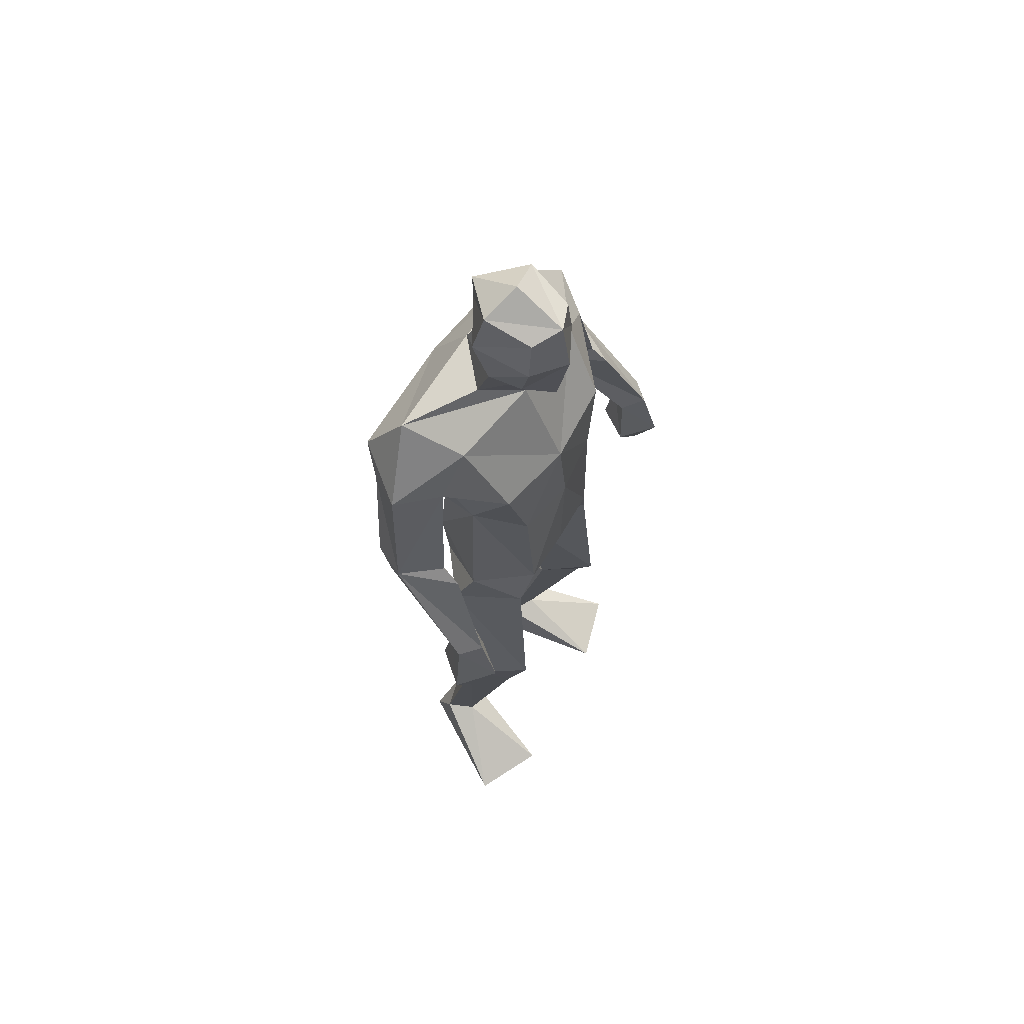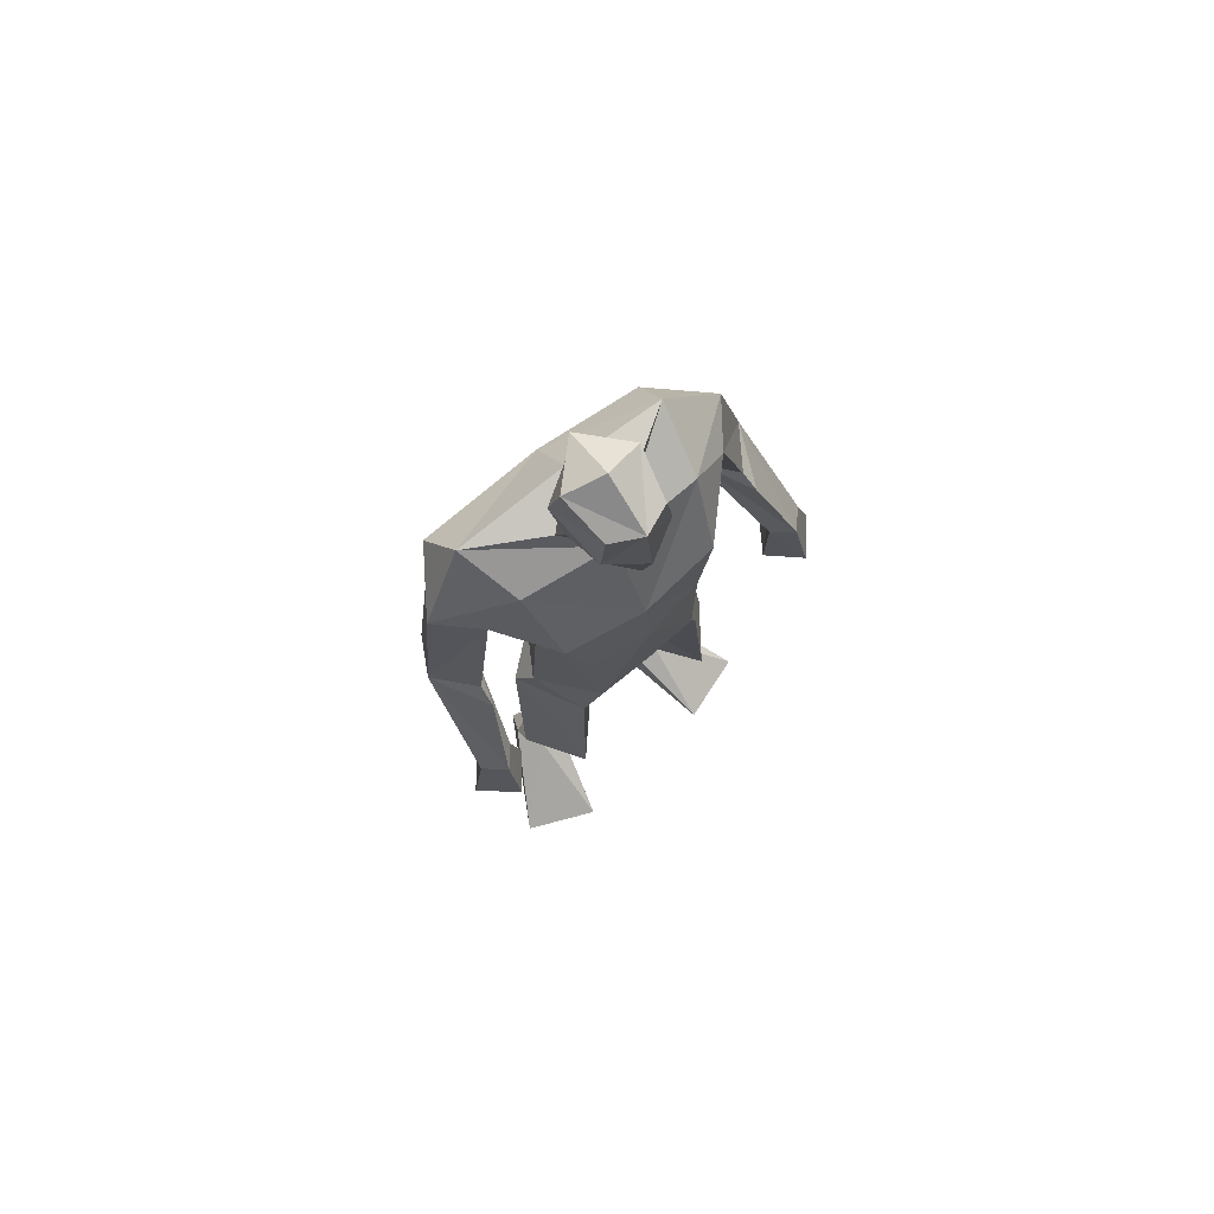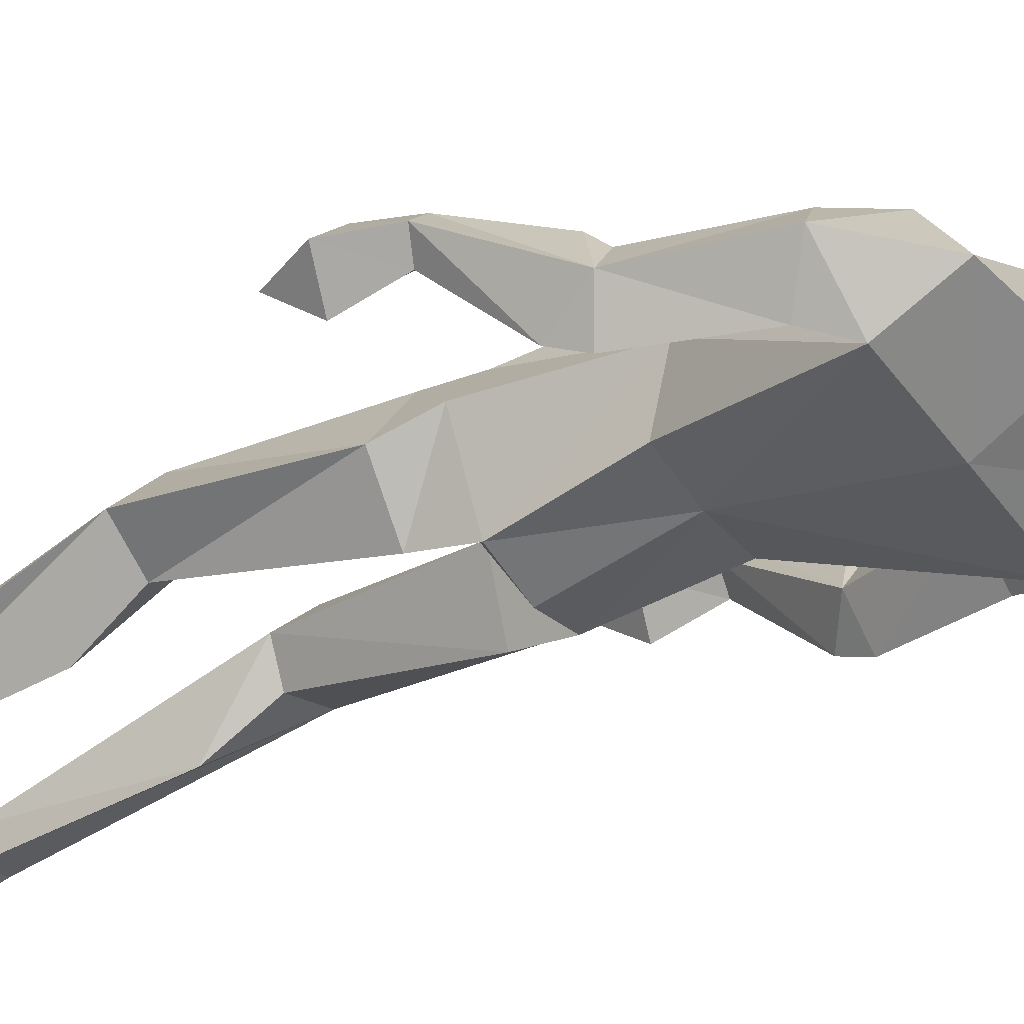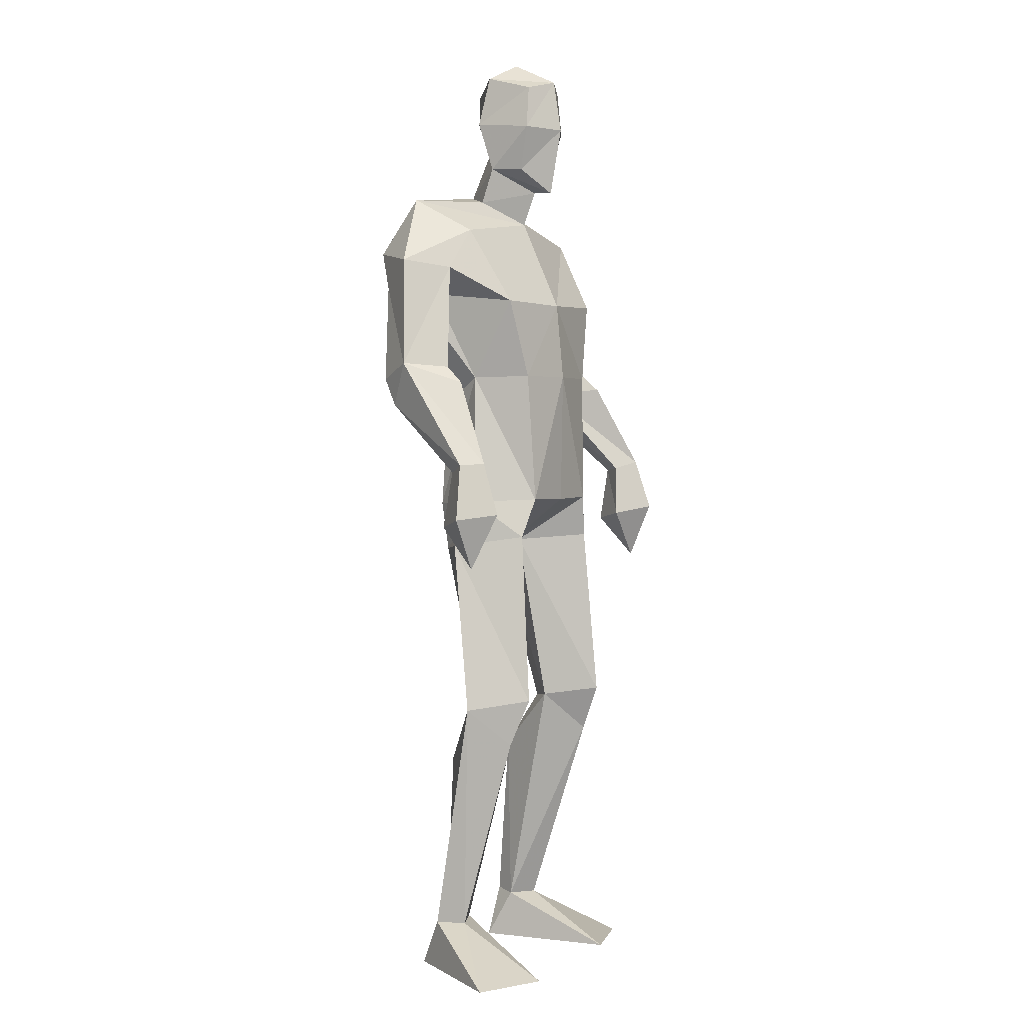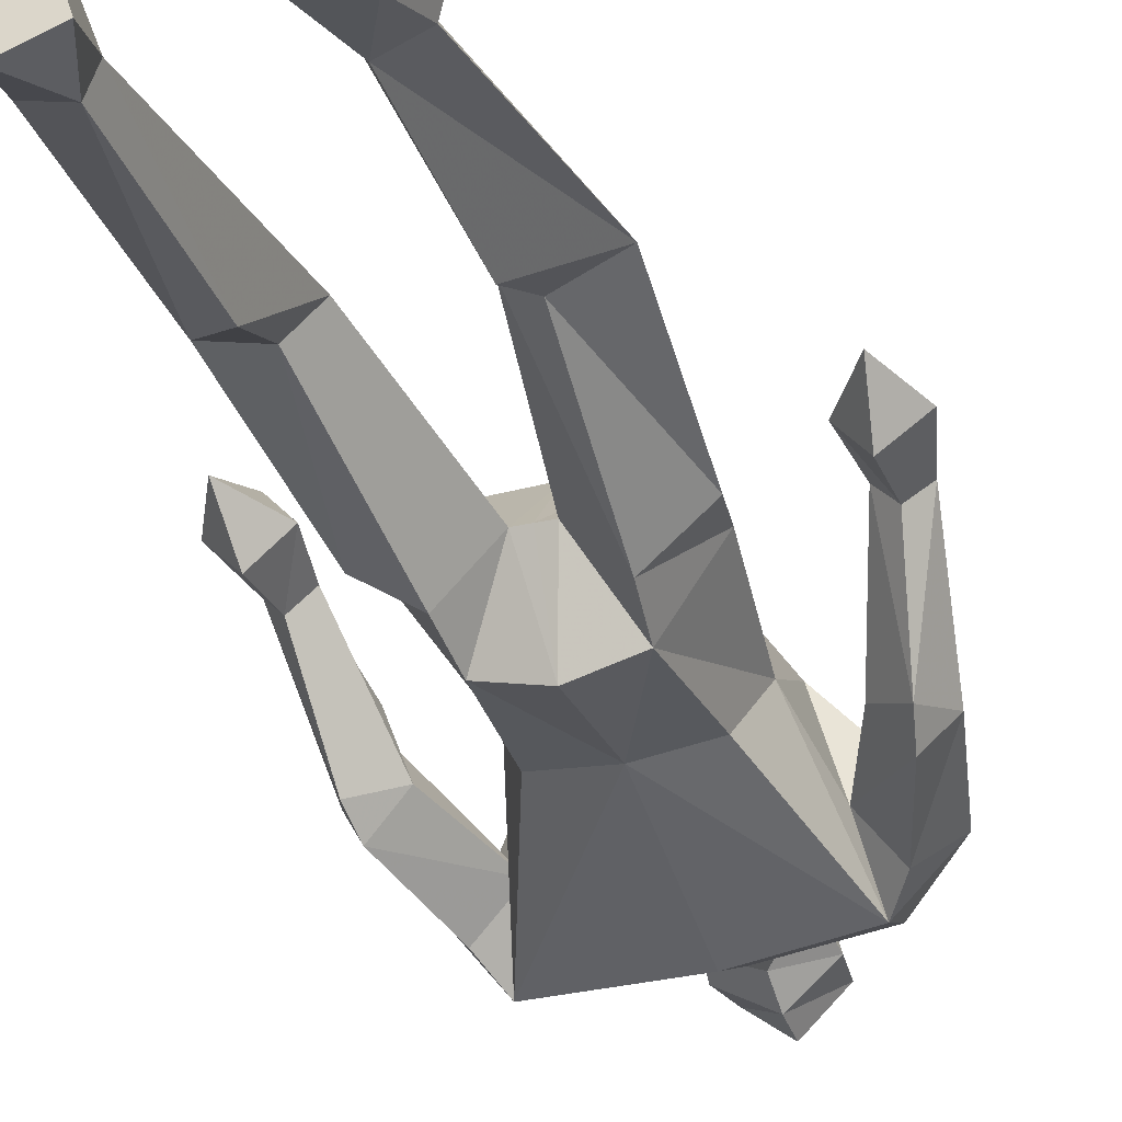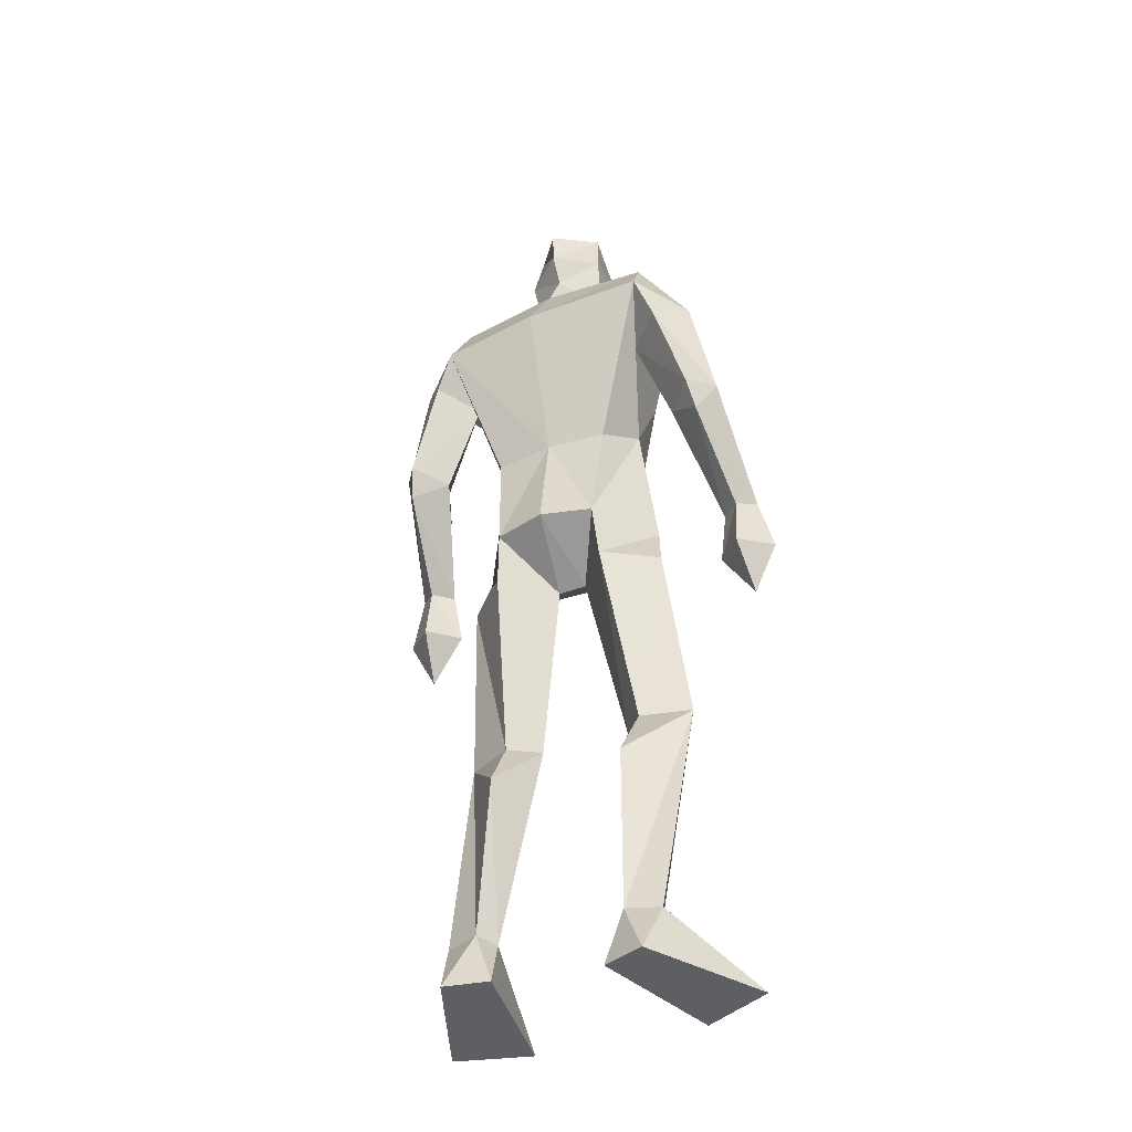
<metadata>
{"format":"obj","ext":"obj","renderer":"f3d","projection":"perspective","resolution":1024,"background":"white","views":[{"elev":65.1,"azim":-57.9,"up":"+Y"},{"elev":77.3,"azim":-39.1,"up":"+Y"},{"elev":-39.7,"azim":122.2,"up":"+Z"},{"elev":1.7,"azim":-58.7,"up":"+Y"},{"elev":-35.8,"azim":18.4,"up":"+Z"},{"elev":-40.7,"azim":-154.3,"up":"+Y"}]}
</metadata>
<code>
v -0.2342 -0.001129 0.2384
v -0.1907 0.6258 0.04197
v -0.2235 0.6549 0.2035
v -0.193 1.039 0.1663
v -0.1222 1.848 0.01073
v -0.04397 1.797 0.08262
v -0.05019 2.017 0.1888
v -0.106 1.923 0.1108
v -0.1078 2.117 0.1334
v -0.1187 2.145 0.02966
v -0.04874 2.133 0.1689
v -0.03295 2.043 -0.05137
v -0.1191 1.927 0.0375
v -0.121 2.022 0.1355
v -0.1301 2.036 0.006786
v -0.0443 1.872 0.1122
v -0.03359 1.872 -0.07182
v -0.1879 0.1149 -0.0507
v -0.1465 0.002775 -0.05228
v -0.3866 -0.001129 0.1693
v -0.2606 0.11 -0.0311
v -0.2388 0.002243 -0.08488
v -0.1817 0.4967 -0.036
v -0.1378 0.6367 0.1053
v -0.298 0.632 0.07935
v -0.1483 1.116 -0.08937
v -0.263 1.017 0.02102
v -0.1545 1.006 -0.06789
v -0.1536 1.128 0.1793
v -0.2435 1.123 0.06301
v -0.2332 0.5481 0.1581
v -0.1672 0.1105 -0.00066
v -0.2322 0.1083 0.02847
v -0.03744 1.117 -0.1199
v -0.06752 1.027 0.04864
v -0.3937 1.35 -0.06012
v -0.3701 1.198 0.1512
v -0.4061 1.214 0.1932
v -0.3636 1.402 0.1042
v -0.3855 1.412 -0.09209
v -0.4294 1.446 -0.01082
v -0.3032 1.675 0.03445
v -0.361 1.438 0.06623
v -0.4786 1.087 0.1654
v -0.4232 0.9741 0.1702
v -0.4116 1.193 0.1116
v -0.3525 1.082 0.1595
v -0.4146 1.068 0.08912
v -0.4478 1.21 0.1555
v -0.4074 1.098 0.2298
v -0.32 1.404 -0.02056
v -0.3257 1.63 -0.1252
v -0.2346 1.768 0.04765
v -0.3836 1.69 -0.04138
v -0.2453 1.619 -0.04542
v -0.2096 1.419 0.04507
v -0.2953 1.715 -0.162
v -0.03519 1.362 -0.07457
v -0.2126 1.598 0.1454
v -0.167 1.422 0.1665
v -0.1652 1.362 -0.0598
v -0.2743 1.842 -0.07931
v 0.2829 -0.000142 0.156
v 0.1235 -7.3e-05 0.2069
v 0.05151 0.6349 0.08553
v 0.1116 0.6242 0.02836
v 0.1249 0.6496 0.1938
v 0.1915 1.016 0.02635
v 0.09496 1.363 -0.05953
v 0.0769 1.115 -0.09308
v 0.04293 1.846 0.0207
v 0.01478 2.117 0.1422
v -0.04071 2.186 0.05756
v -0.03277 2.118 -0.05345
v 0.04043 2.145 0.04104
v -0.03512 1.98 -0.01962
v 0.05498 2.035 0.01987
v 0.02755 2.022 0.1461
v 0.01662 1.923 0.1193
v -0.04799 1.868 0.16
v 0.04013 1.926 0.04822
v 0.06904 0.002979 -0.0909
v 0.1794 0.1099 -0.0614
v 0.08529 0.1114 -0.03479
v 0.1643 0.00206 -0.114
v 0.2136 0.6283 0.07893
v 0.1739 1.122 0.06024
v 0.08895 1.006 -0.07269
v 0.08639 1.13 0.1758
v 0.1101 1.036 0.1649
v 0.1465 0.1084 -0.002593
v 0.1415 0.544 0.1468
v 0.1022 0.4982 -0.05234
v 0.1085 0.1165 -0.08309
v -0.006171 1.025 0.0452
v -0.03216 1.127 0.1797
v -0.03686 1.026 0.04713
v 0.3216 1.35 -0.07176
v 0.3087 1.403 0.09442
v 0.3092 1.693 -0.04038
v 0.176 1.614 -0.02458
v 0.2423 1.633 -0.1169
v 0.244 1.673 0.04668
v 0.3021 1.439 0.05632
v 0.3634 1.101 0.219
v 0.372 0.9758 0.1599
v 0.3012 1.084 0.1553
v 0.4272 1.088 0.1475
v 0.3552 1.069 0.07886
v 0.3964 1.212 0.1392
v 0.3557 1.195 0.09982
v 0.3588 1.216 0.1811
v 0.3185 1.2 0.1435
v 0.2519 1.402 -0.02438
v 0.3075 1.413 -0.1038
v 0.3604 1.447 -0.02867
v 0.128 1.602 0.1626
v 0.1561 1.76 0.07142
v 0.1958 1.705 -0.1439
v 0.1852 1.84 -0.06628
v 0.09355 1.423 0.1686
v 0.138 1.421 0.04813
v -0.04644 1.595 0.1763
v -0.03689 1.423 0.1881
v -0.02743 1.717 -0.1657
f 20 1 33
f 27 28 2
f 27 2 25
f 28 35 24
f 28 24 2
f 35 4 3
f 35 3 24
f 4 27 3
f 3 27 25
f 61 58 26
f 26 58 34
f 5 62 6
f 6 62 53
f 7 14 8
f 7 8 80
f 11 9 14
f 11 14 7
f 73 10 11
f 11 10 9
f 74 10 73
f 10 74 12
f 10 12 15
f 15 12 76
f 15 76 13
f 14 15 13
f 14 13 8
f 9 10 15
f 9 15 14
f 8 13 80
f 80 13 16
f 5 17 62
f 13 76 17
f 13 17 5
f 16 13 5
f 16 5 6
f 32 19 18
f 21 20 33
f 32 1 19
f 22 20 21
f 18 19 22
f 33 1 32
f 18 22 21
f 22 19 20
f 20 19 1
f 2 23 25
f 24 23 2
f 25 31 3
f 3 31 24
f 30 26 28
f 30 28 27
f 35 28 26
f 29 30 4
f 4 30 27
f 29 4 35
f 24 31 32
f 32 31 33
f 31 25 33
f 33 25 21
f 23 24 32
f 23 32 18
f 25 23 18
f 25 18 21
f 26 34 35
f 35 34 97
f 96 29 35
f 96 35 97
f 36 51 37
f 36 37 46
f 41 36 49
f 49 36 46
f 39 41 38
f 38 41 49
f 51 39 38
f 51 38 37
f 54 52 41
f 41 52 40
f 52 55 40
f 40 55 51
f 42 54 41
f 42 41 43
f 55 42 43
f 55 43 51
f 44 45 50
f 50 45 47
f 48 45 44
f 47 45 48
f 49 46 44
f 44 46 48
f 46 37 47
f 46 47 48
f 38 49 50
f 50 49 44
f 37 38 50
f 37 50 47
f 43 39 51
f 41 39 43
f 51 36 40
f 40 36 41
f 55 59 42
f 42 59 53
f 55 52 57
f 62 57 54
f 54 57 52
f 53 62 54
f 53 54 42
f 60 56 29
f 29 56 30
f 55 57 56
f 56 57 61
f 59 55 56
f 59 56 60
f 57 125 58
f 57 58 61
f 123 59 60
f 123 60 124
f 124 60 29
f 124 29 96
f 6 53 123
f 123 53 59
f 56 61 26
f 56 26 30
f 62 17 125
f 62 125 57
f 63 91 64
f 88 68 66
f 66 68 86
f 95 88 65
f 65 88 66
f 90 95 67
f 67 95 65
f 68 90 67
f 68 67 86
f 58 69 70
f 58 70 34
f 120 71 6
f 120 6 118
f 78 7 79
f 79 7 80
f 72 11 78
f 78 11 7
f 75 73 11
f 75 11 72
f 74 73 75
f 74 75 12
f 12 75 77
f 12 77 76
f 76 77 81
f 77 78 81
f 81 78 79
f 75 72 77
f 77 72 78
f 81 79 80
f 81 80 16
f 71 120 17
f 76 81 17
f 17 81 71
f 81 16 71
f 71 16 6
f 84 94 82
f 83 91 63
f 84 82 64
f 85 83 63
f 94 85 82
f 91 84 64
f 94 83 85
f 82 85 63
f 82 63 64
f 66 86 93
f 65 66 93
f 86 67 92
f 67 65 92
f 70 87 88
f 88 87 68
f 95 70 88
f 87 89 90
f 87 90 68
f 89 95 90
f 92 65 84
f 92 84 91
f 86 92 91
f 86 91 83
f 65 93 84
f 84 93 94
f 93 86 94
f 94 86 83
f 34 70 95
f 34 95 97
f 89 96 97
f 89 97 95
f 114 98 113
f 113 98 111
f 98 116 110
f 98 110 111
f 116 99 112
f 116 112 110
f 99 114 112
f 112 114 113
f 102 100 116
f 102 116 115
f 101 102 115
f 101 115 114
f 100 103 116
f 116 103 104
f 103 101 104
f 104 101 114
f 108 105 106
f 105 107 106
f 109 108 106
f 107 109 106
f 111 110 108
f 111 108 109
f 113 111 107
f 107 111 109
f 110 112 105
f 110 105 108
f 112 113 105
f 105 113 107
f 104 114 99
f 116 104 99
f 114 115 98
f 115 116 98
f 101 103 117
f 103 118 117
f 101 119 102
f 119 120 100
f 119 100 102
f 120 118 100
f 100 118 103
f 122 121 89
f 122 89 87
f 119 101 122
f 119 122 69
f 101 117 122
f 122 117 121
f 125 119 58
f 58 119 69
f 117 123 121
f 121 123 124
f 121 124 89
f 89 124 96
f 118 6 123
f 118 123 117
f 69 122 70
f 70 122 87
f 17 120 125
f 125 120 119

</code>
